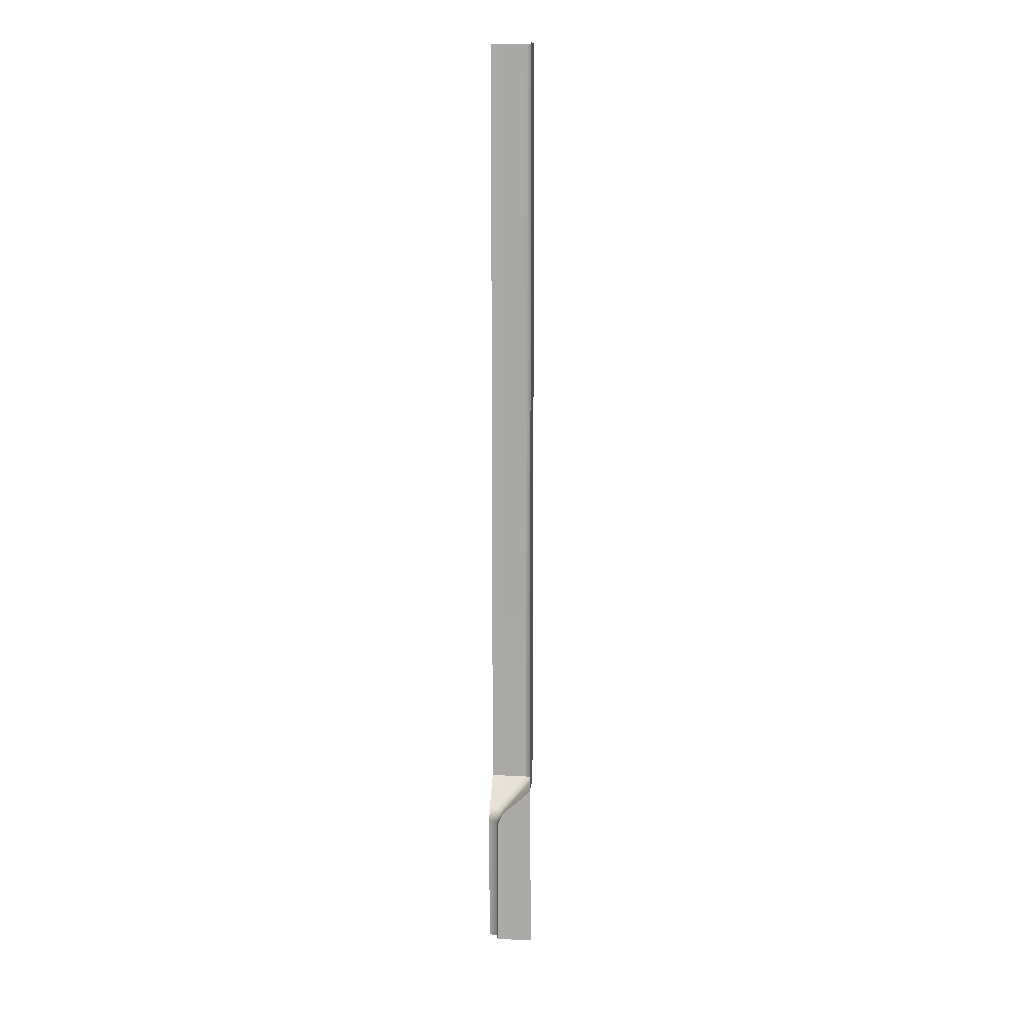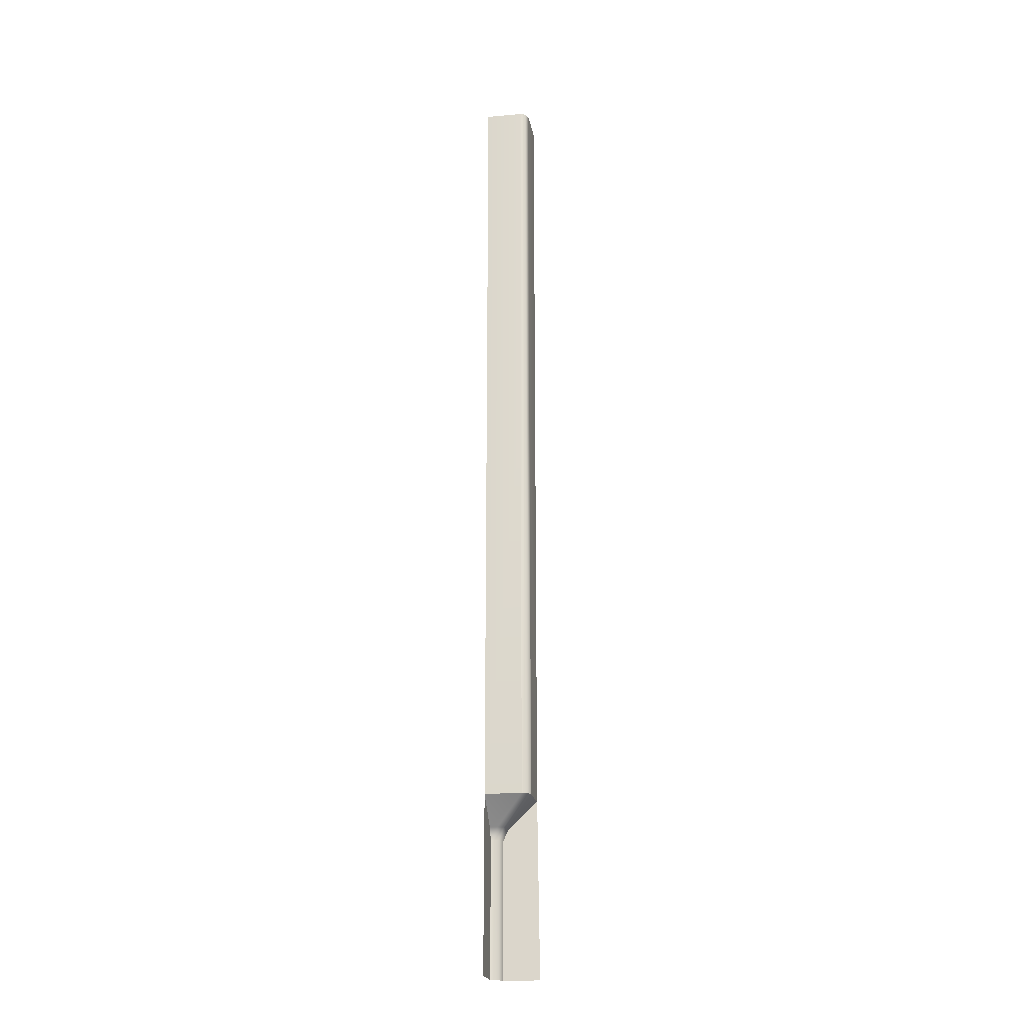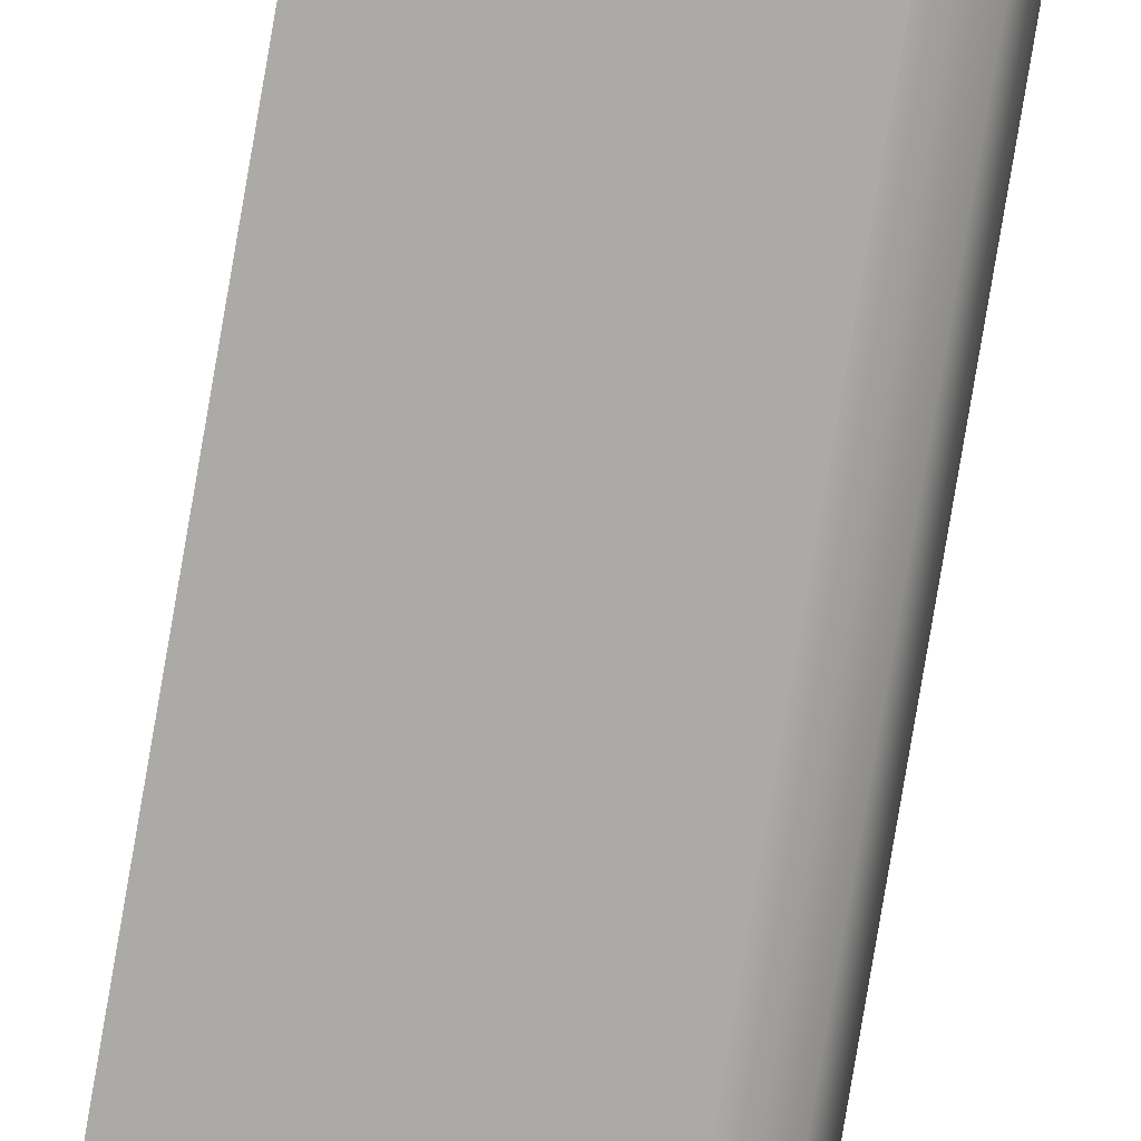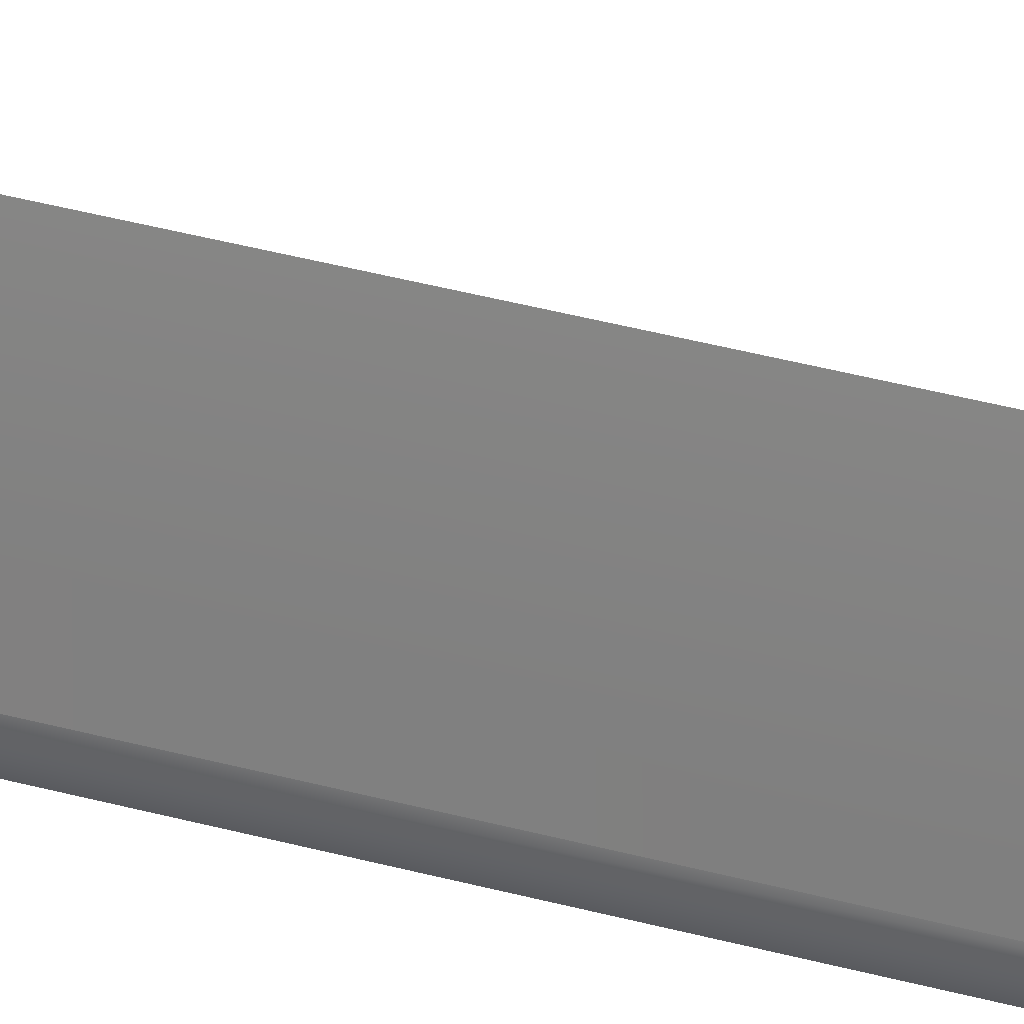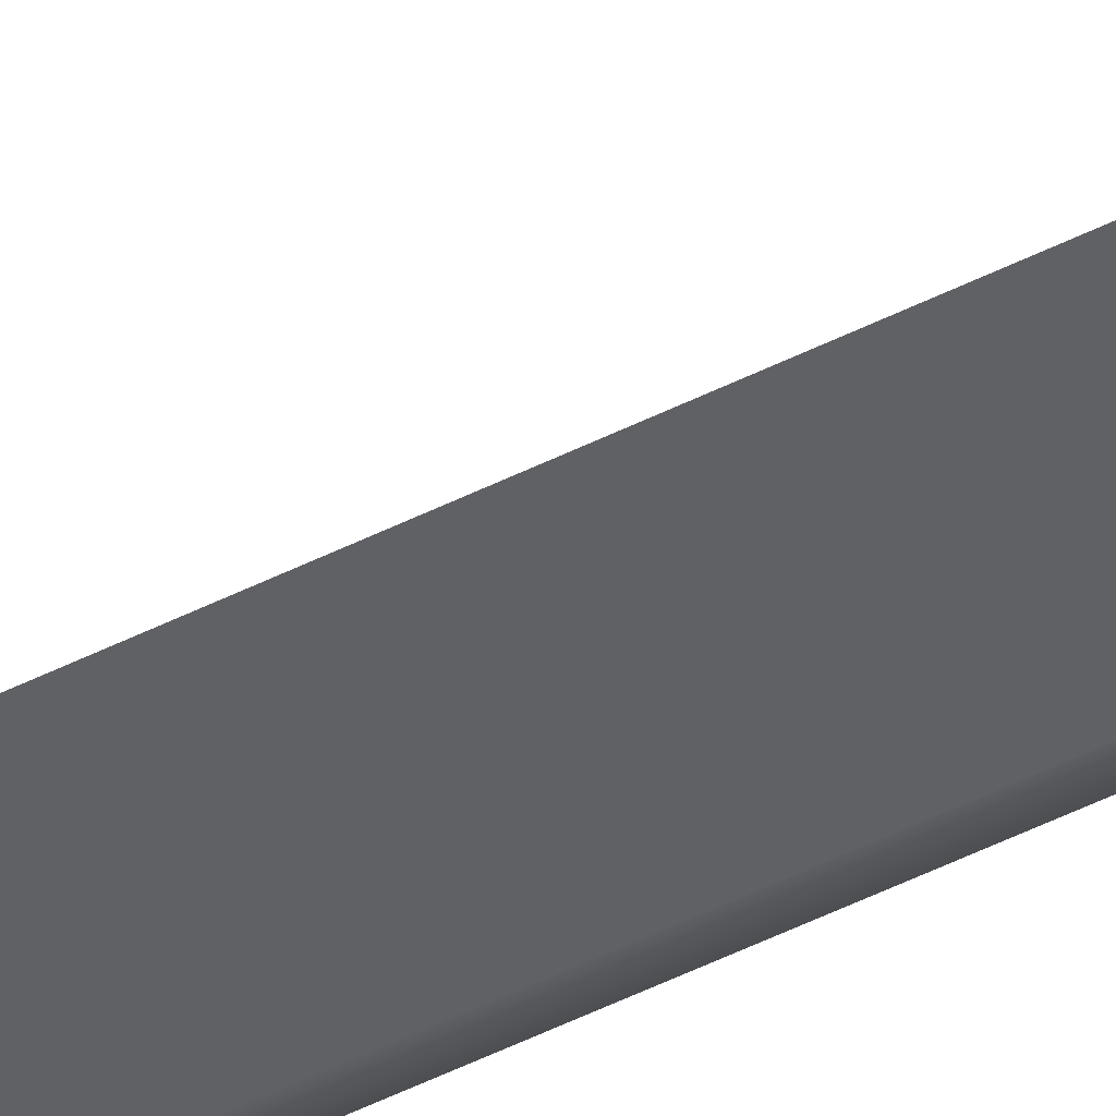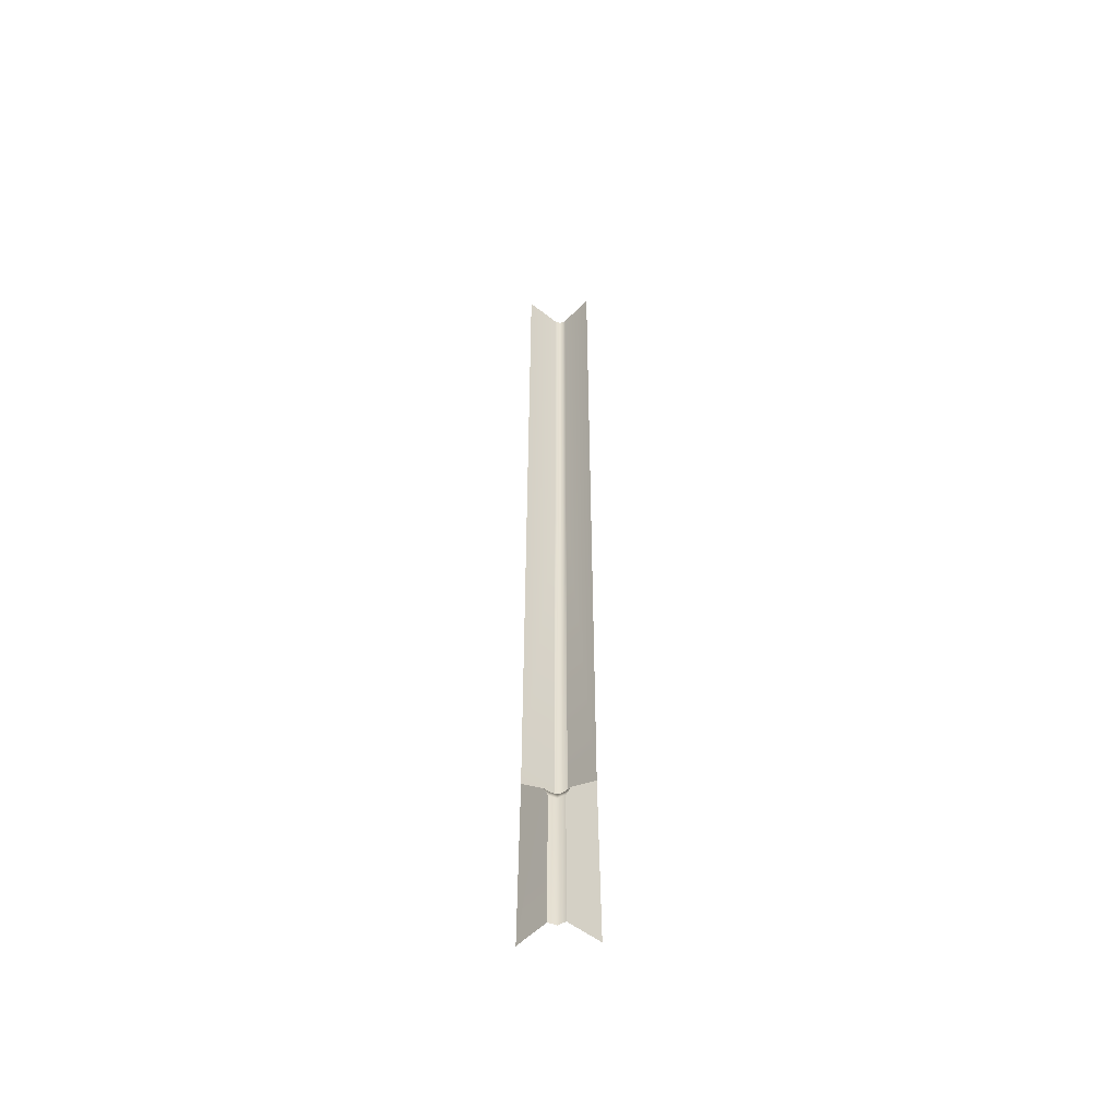
<metadata>
{"format":"obj","ext":"obj","renderer":"f3d","projection":"perspective","resolution":1024,"background":"white","views":[{"elev":12.9,"azim":6.0,"up":"+Y"},{"elev":-21.2,"azim":99.6,"up":"+Y"},{"elev":-76.1,"azim":-9.5,"up":"+Z"},{"elev":19.4,"azim":123.0,"up":"+Z"},{"elev":-48.6,"azim":-60.6,"up":"+Z"},{"elev":-51.6,"azim":-41.2,"up":"+Y"}]}
</metadata>
<code>
g m_city_wall_right_angle_inside_02
v -0.04434 -0.6207 0.01436
v -0.04434 -0.8963 -0.04435
v -0.04434 -0.5701 -0.04045
v -0.04421 -0.6433 0.02451
v -0.04421 -0.8963 0.02451
v -0.04434 -0.8963 -0.04435
v -0.01437 -0.6207 0.04435
v 0.04045 -0.5701 0.04435
v 0.04434 -0.8963 0.04435
v 0.04434 -0.8963 0.04435
v -0.02452 -0.8963 0.04419
v -0.02452 -0.6433 0.04419
v -0.02452 -0.6433 0.04419
v -0.02452 -0.8963 0.04419
v -0.02915 -0.8963 0.02915
v -0.02915 -0.6433 0.02915
v -0.01488 -0.6207 0.02987
v -0.01437 -0.6207 0.04435
v 0.03977 -0.5701 -0.02478
v 0.04045 -0.5701 0.04435
v -0.01928 -0.6207 0.01927
v 0.03537 -0.5701 -0.03538
v -0.02915 -0.6433 0.02915
v -0.02915 -0.8963 0.02915
v -0.04421 -0.8963 0.02451
v -0.04421 -0.6433 0.02451
v -0.01928 -0.6207 0.01927
v -0.02988 -0.6207 0.01487
v -0.04434 -0.6207 0.01436
v 0.02477 -0.5701 -0.03978
v -0.04434 -0.5701 -0.04045
v 0.03537 -0.5701 -0.03538
v 0.02477 0.8963 -0.03978
v 0.02477 0.1814 -0.03978
v -0.04434 0.1814 -0.04045
v -0.04434 0.8963 -0.04045
v -0.04434 -0.5701 -0.04045
v 0.02477 -0.5701 -0.03978
v 0.03537 0.8963 -0.03538
v 0.03537 0.1814 -0.03538
v 0.02477 -0.5701 -0.03978
v 0.03537 -0.5701 -0.03538
v 0.03977 0.8963 -0.02478
v 0.04045 0.8963 0.04435
v 0.04045 0.1814 0.04435
v 0.03977 0.1814 -0.02478
v 0.04045 -0.5701 0.04435
v 0.03977 -0.5701 -0.02478
v 0.03537 0.1814 -0.03538
v 0.03537 0.8963 -0.03538
v 0.03537 -0.5701 -0.03538
v 0.03977 -0.5701 -0.02478
g m_city_wall_right_angle_inside_02_0
f 3 2 1
f 5 4 1
f 6 5 1
f 9 8 7
f 11 10 7
f 12 11 7
f 15 14 13
f 16 15 13
f 13 17 16
f 13 18 17
f 17 18 19
f 18 20 19
f 17 21 16
f 21 17 19
f 22 21 19
f 25 24 23
f 26 25 23
f 23 27 26
f 27 28 26
f 29 26 28
f 29 28 30
f 31 29 30
f 28 27 32
f 30 28 32
f 35 34 33
f 36 35 33
f 35 37 34
f 37 38 34
f 39 33 34
f 40 39 34
f 34 41 40
f 41 42 40
f 45 44 43
f 46 45 43
f 47 45 46
f 48 47 46
f 46 43 49
f 43 50 49
f 49 51 46
f 51 52 46

</code>
